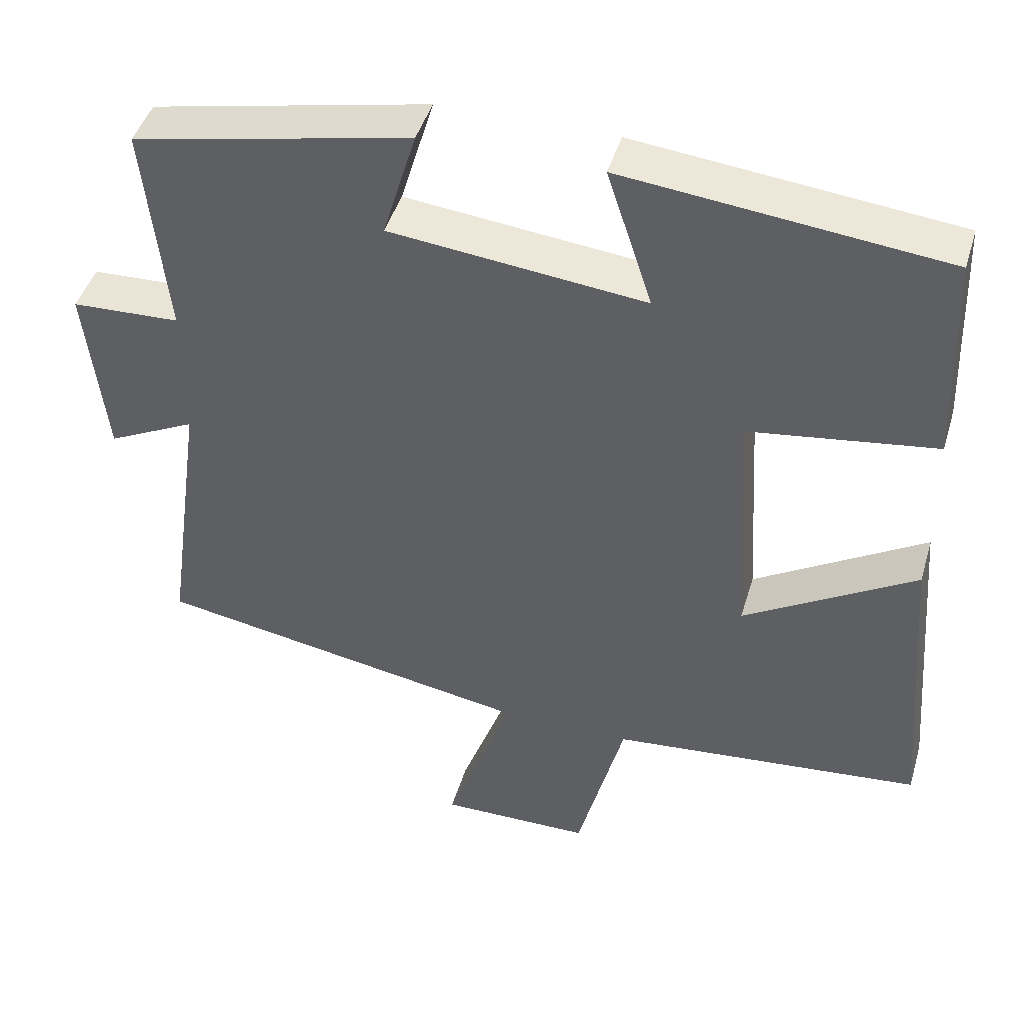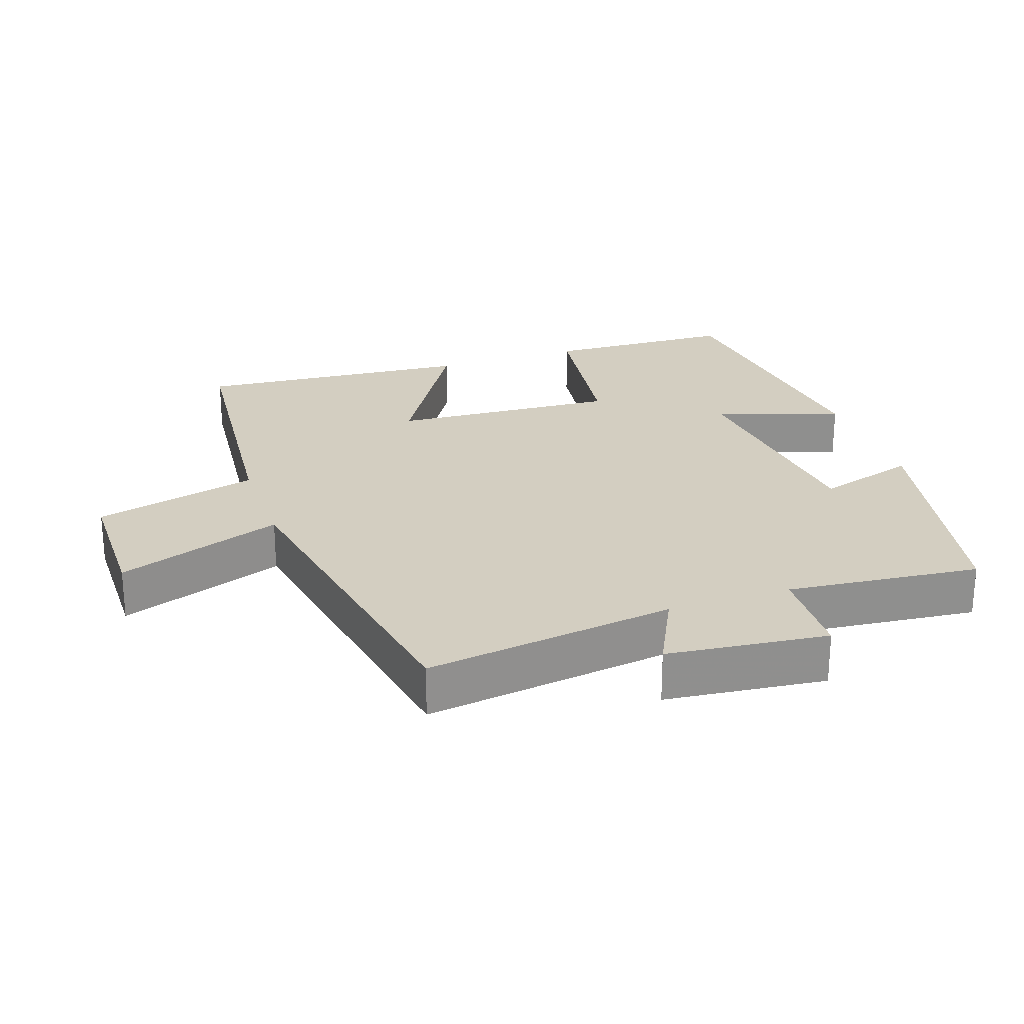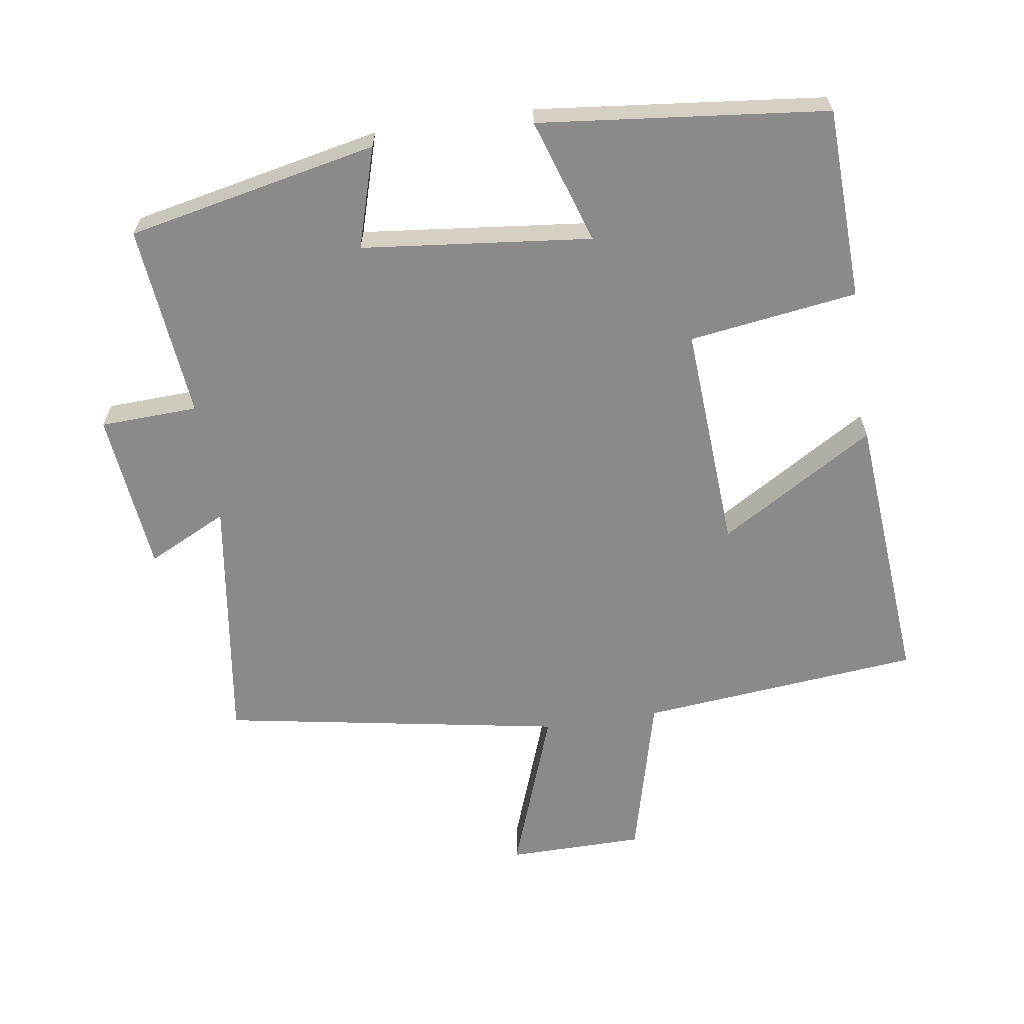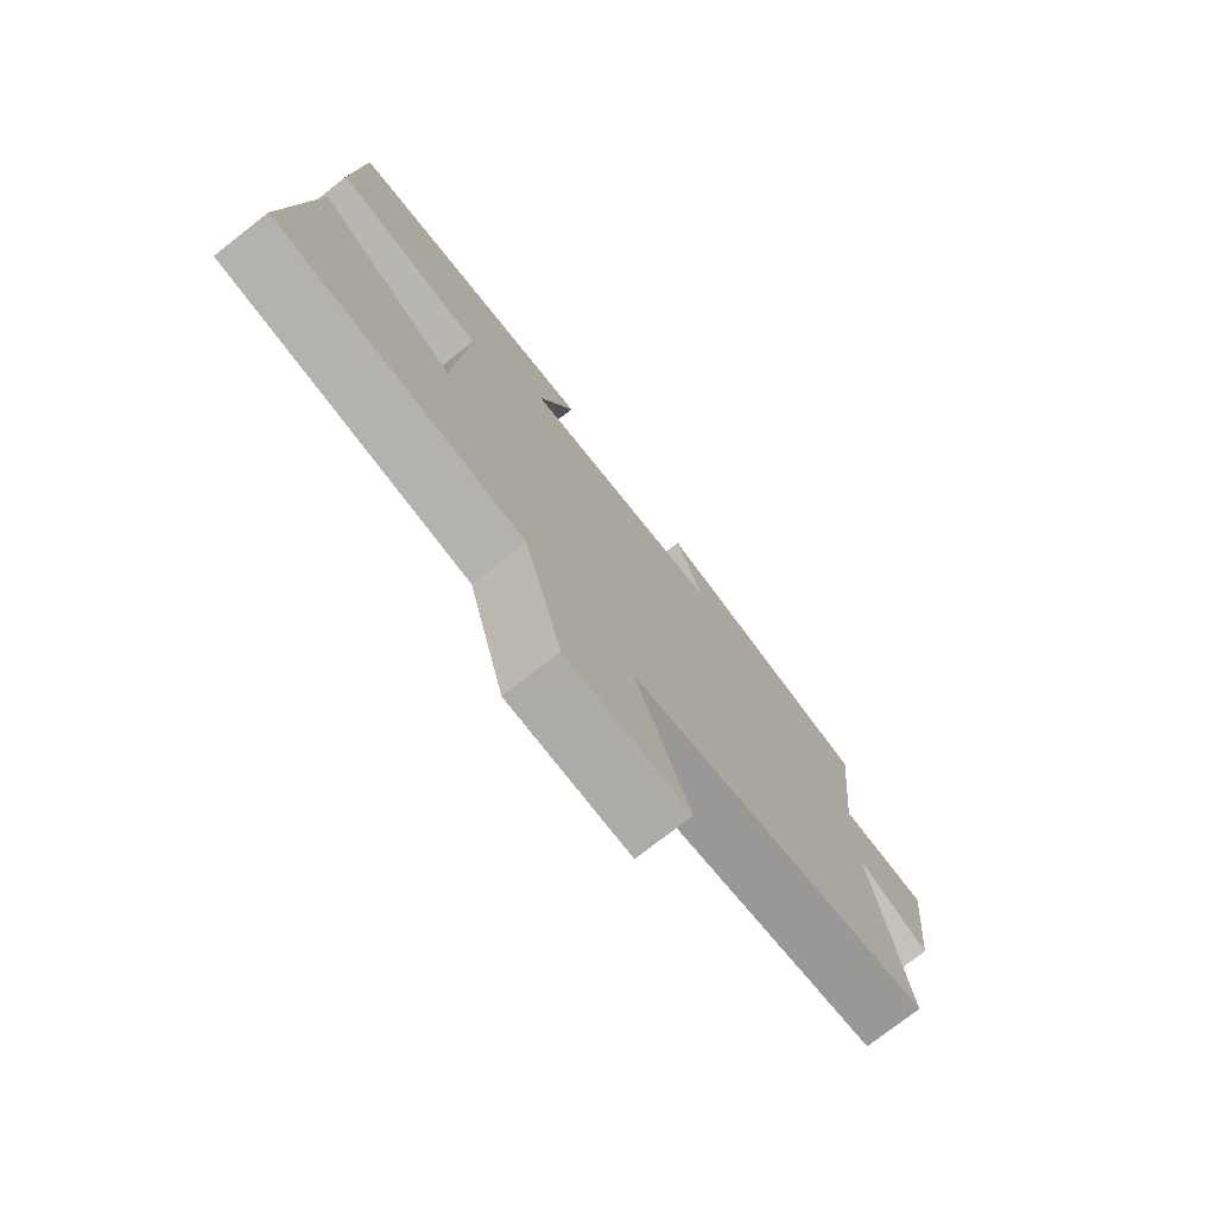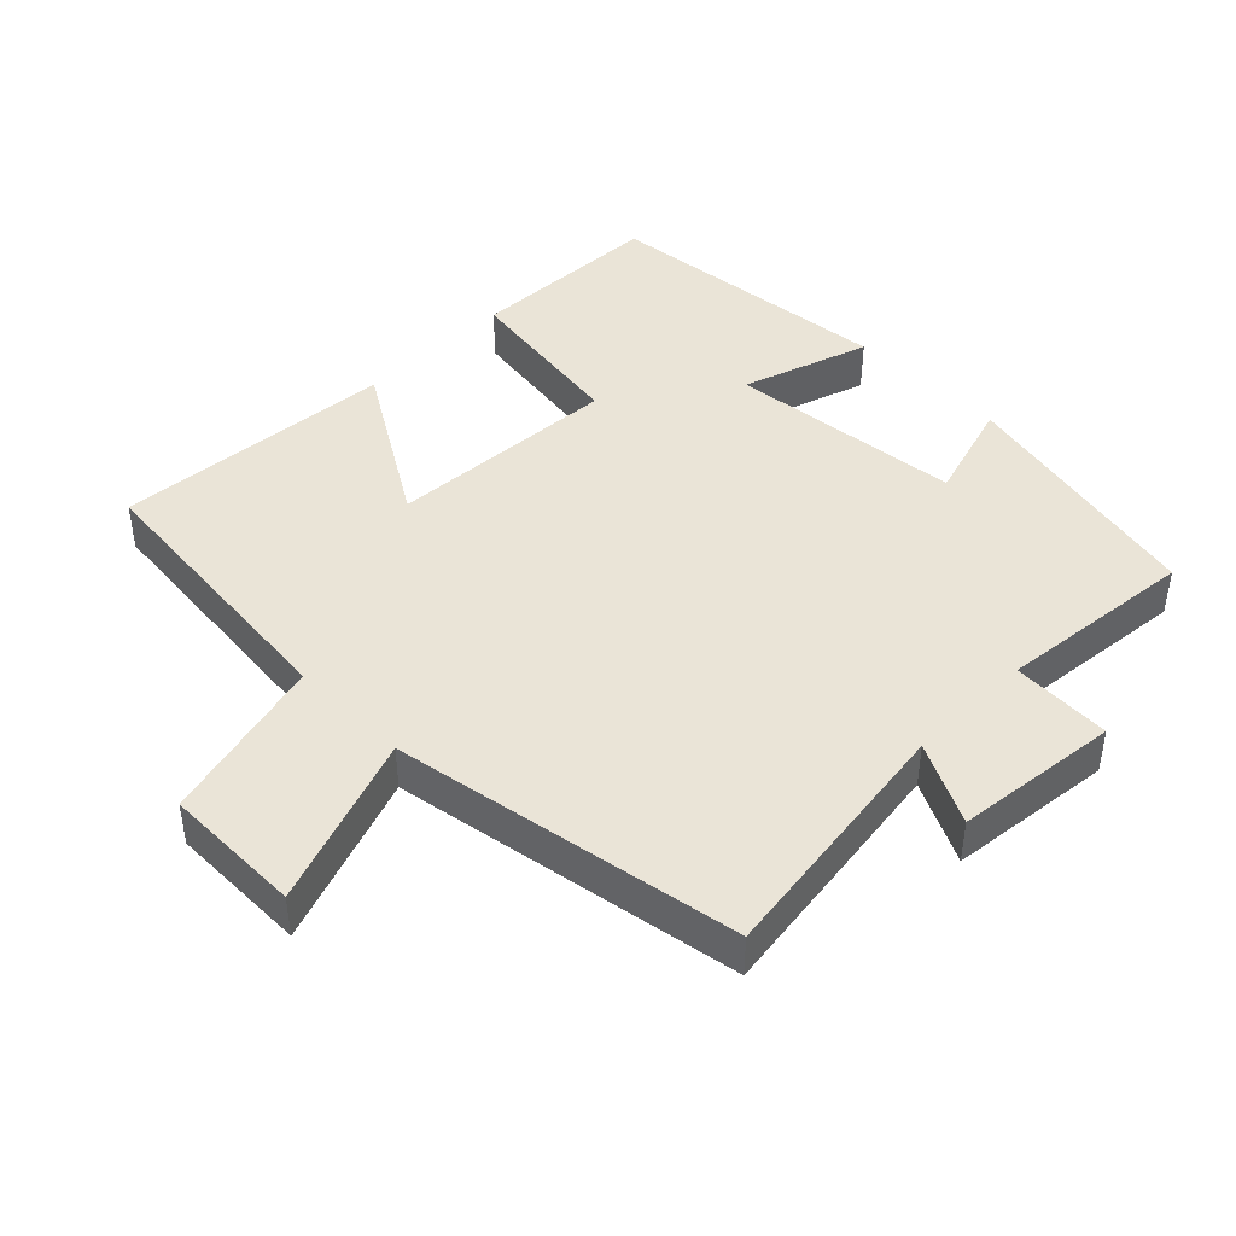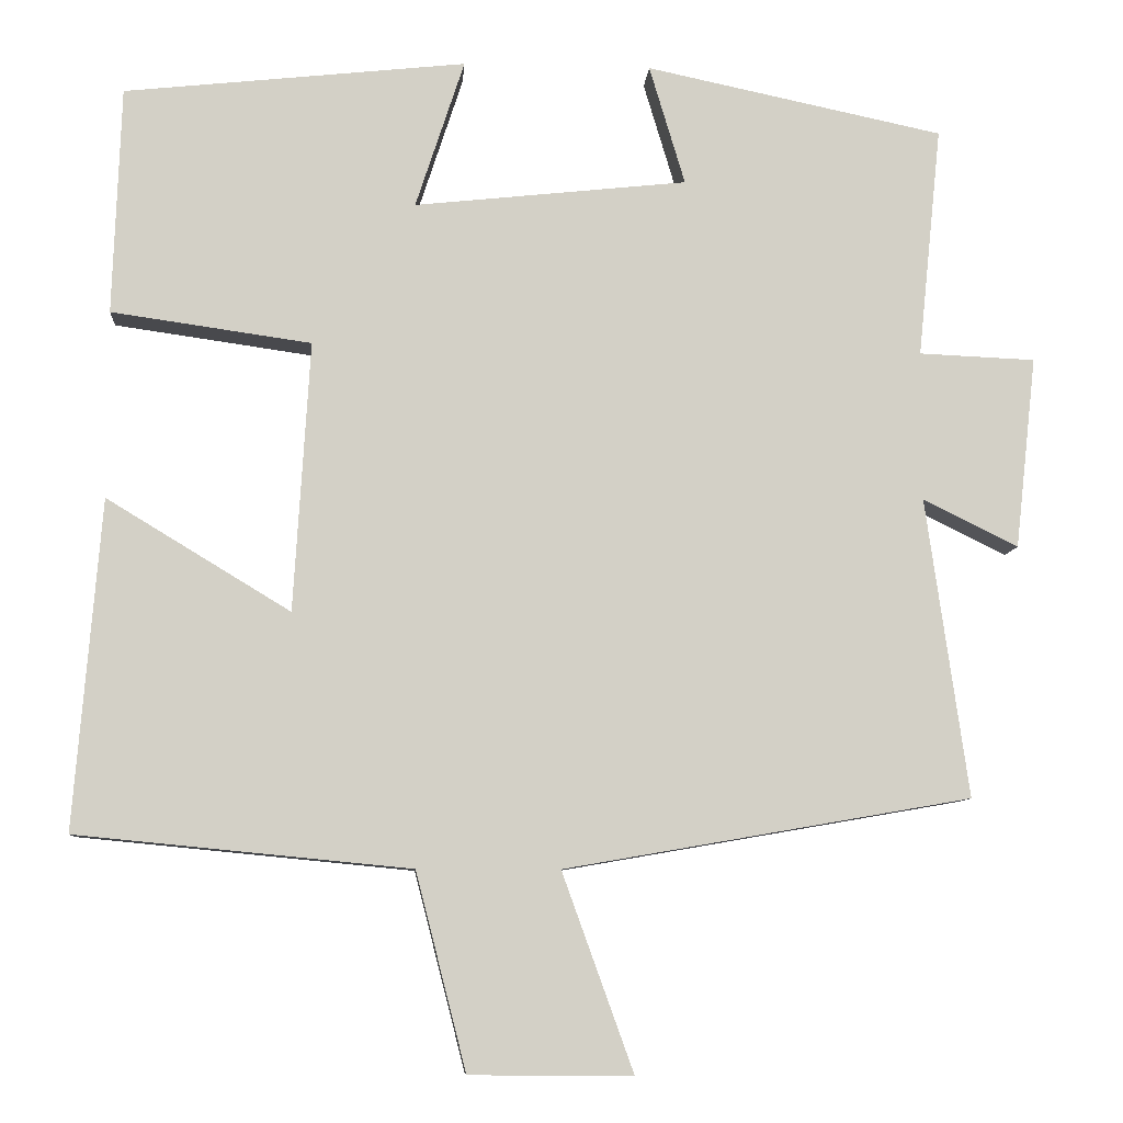
<metadata>
{"format":"obj","ext":"obj","renderer":"f3d","projection":"perspective","resolution":1024,"background":"white","views":[{"elev":45.0,"azim":16.3,"up":"+Z"},{"elev":24.9,"azim":-109.0,"up":"+Y"},{"elev":-63.4,"azim":8.5,"up":"+Y"},{"elev":-76.1,"azim":128.0,"up":"+Z"},{"elev":43.7,"azim":-134.9,"up":"+Y"},{"elev":-8.4,"azim":176.0,"up":"+Z"}]}
</metadata>
<code>
v 0.49 0.07 0.455
v 0.5 0.07 0.175
v 0.254 0.07 0.14
v 0.274 0.07 -0.192
v 0.5 0.07 -0.055
v 0.533 0.07 -0.46
v 0.122 0.07 -0.5
v 0.06 0.07 -0.742
v -0.14 0.07 -0.744
v -0.052 0.07 -0.5
v -0.552 0.07 -0.413
v -0.5 0.07 -0.045
v -0.617 0.07 -0.103
v -0.643 0.07 0.133
v -0.5 0.07 0.139
v -0.529 0.07 0.423
v -0.163 0.07 0.5
v -0.207 0.07 0.353
v 0.129 0.07 0.317
v 0.069 0.07 0.5
v 0.49 0 0.455
v 0.5 0 0.175
v 0.254 0 0.14
v 0.274 0 -0.192
v 0.5 0 -0.055
v 0.533 0 -0.46
v 0.122 0 -0.5
v 0.06 0 -0.742
v -0.14 0 -0.744
v -0.052 0 -0.5
v -0.552 0 -0.413
v -0.5 0 -0.045
v -0.617 0 -0.103
v -0.643 0 0.133
v -0.5 0 0.139
v -0.529 0 0.423
v -0.163 0 0.5
v -0.207 0 0.353
v 0.129 0 0.317
v 0.069 0 0.5
f 19 20 1 2
f 18 19 2 3
f 15 16 17 18
f 15 18 3 4
f 12 13 14 15
f 12 15 4
f 10 11 12 4
f 7 8 9 10
f 6 7 10
f 4 5 6 10
f 22 21 40 39
f 23 22 39 38
f 38 37 36 35
f 24 23 38 35
f 35 34 33 32
f 24 35 32
f 24 32 31 30
f 30 29 28 27
f 30 27 26
f 30 26 25 24
f 1 21 22 2
f 2 22 23 3
f 3 23 24 4
f 4 24 25 5
f 5 25 26 6
f 6 26 27 7
f 7 27 28 8
f 8 28 29 9
f 9 29 30 10
f 10 30 31 11
f 11 31 32 12
f 12 32 33 13
f 13 33 34 14
f 14 34 35 15
f 15 35 36 16
f 16 36 37 17
f 17 37 38 18
f 18 38 39 19
f 19 39 40 20
f 20 40 21 1

</code>
